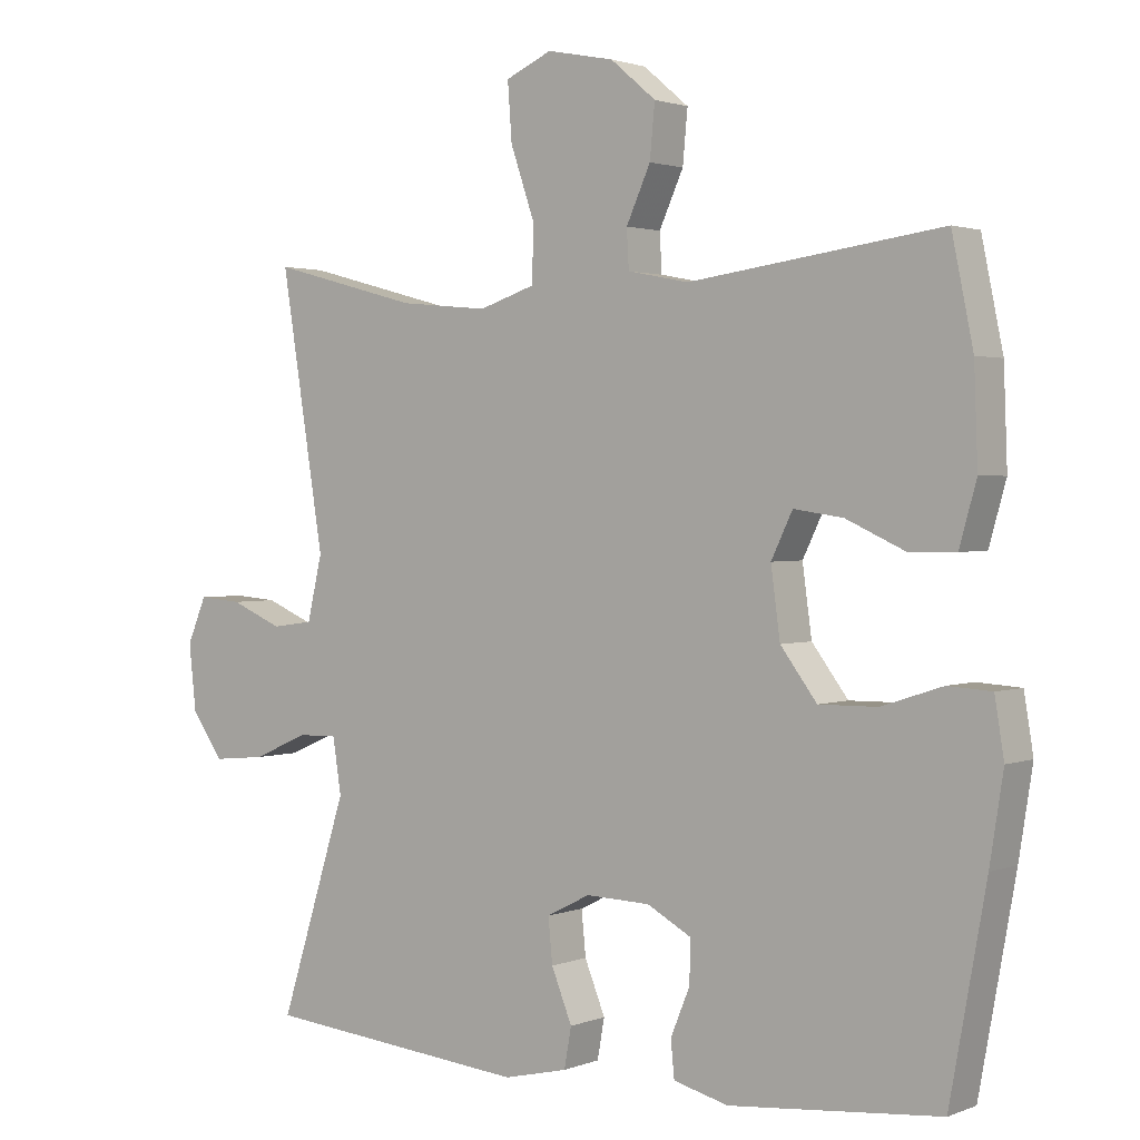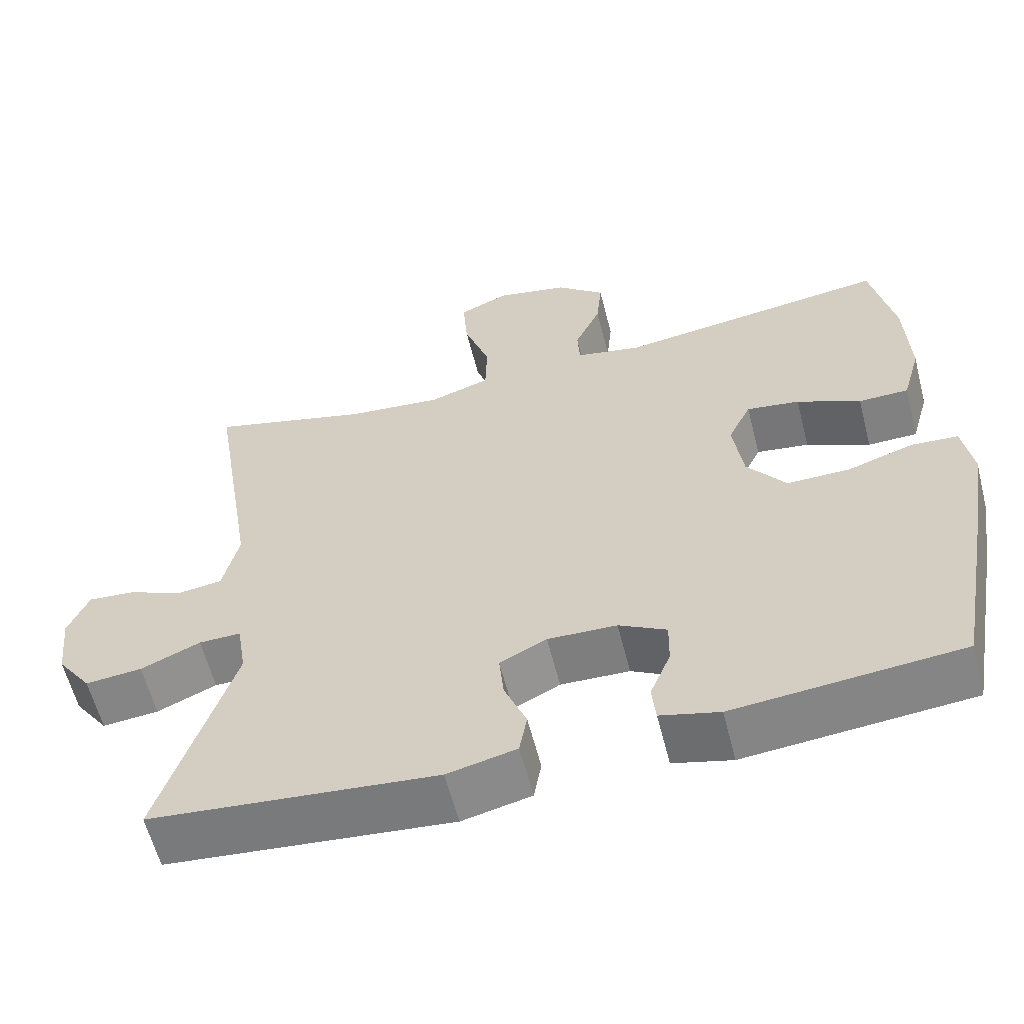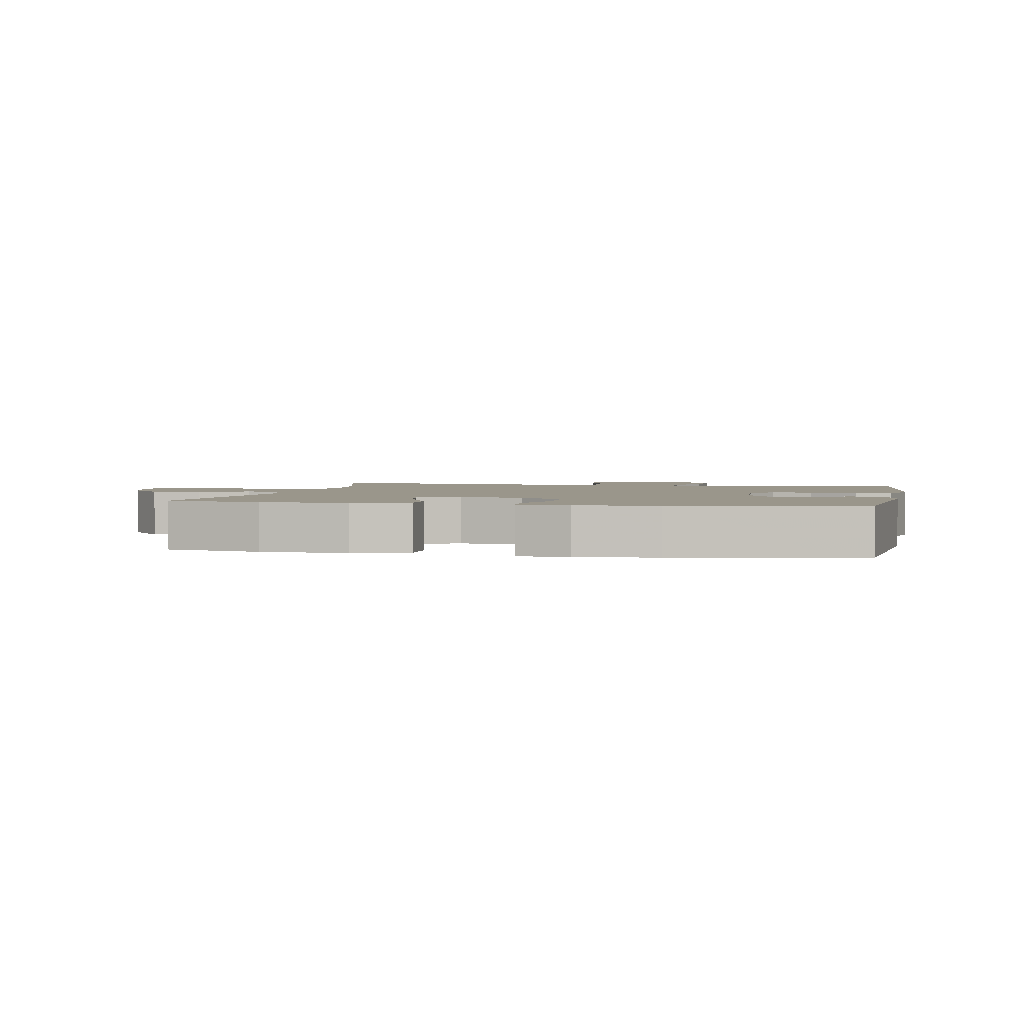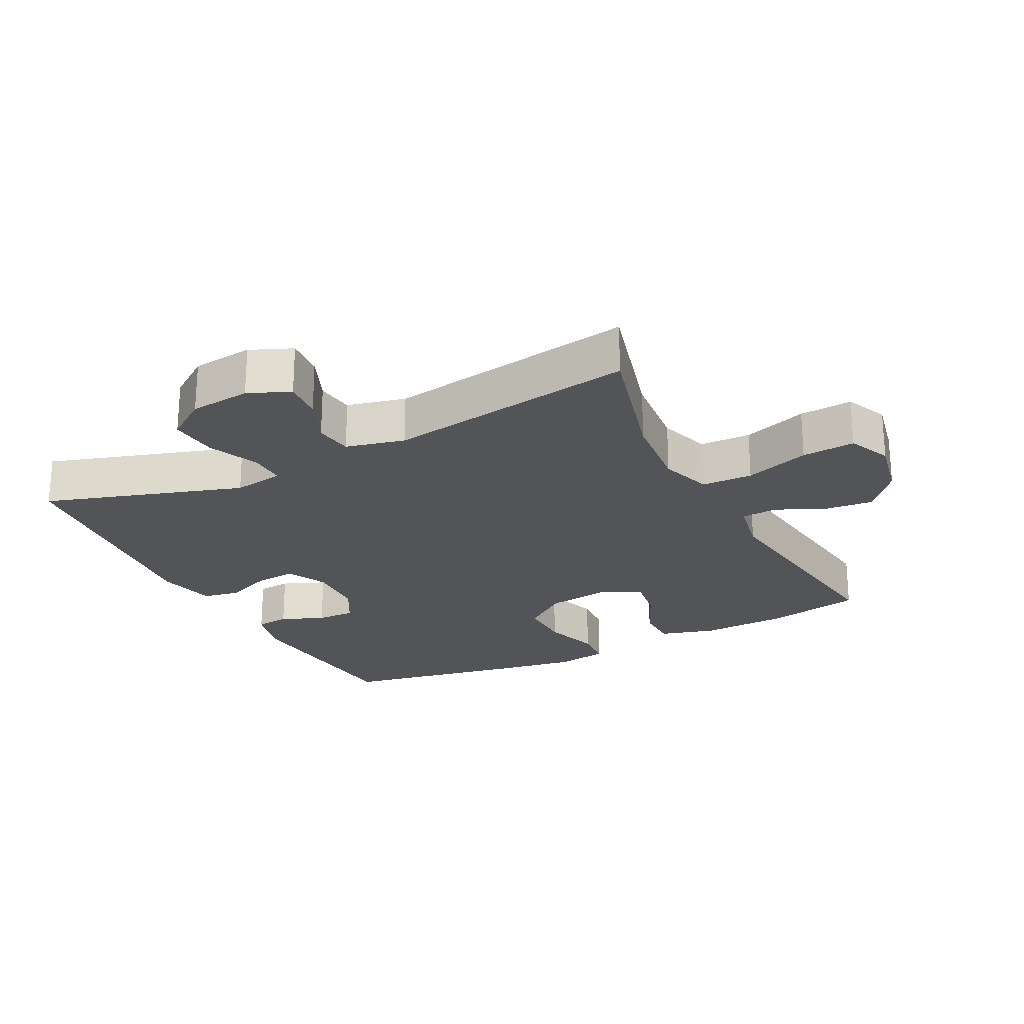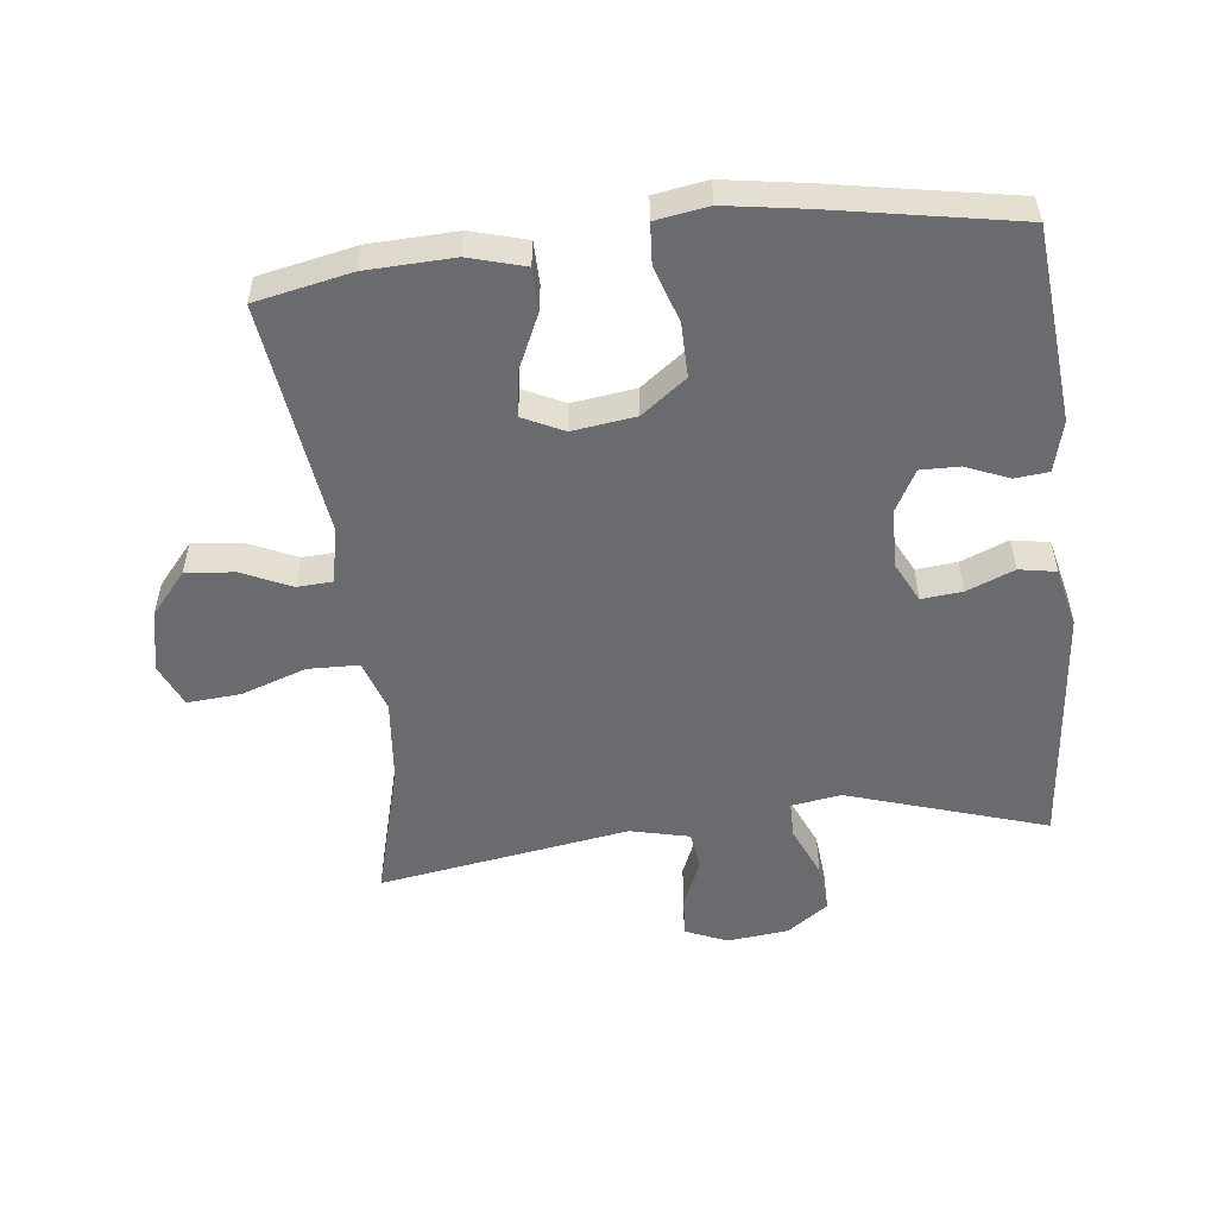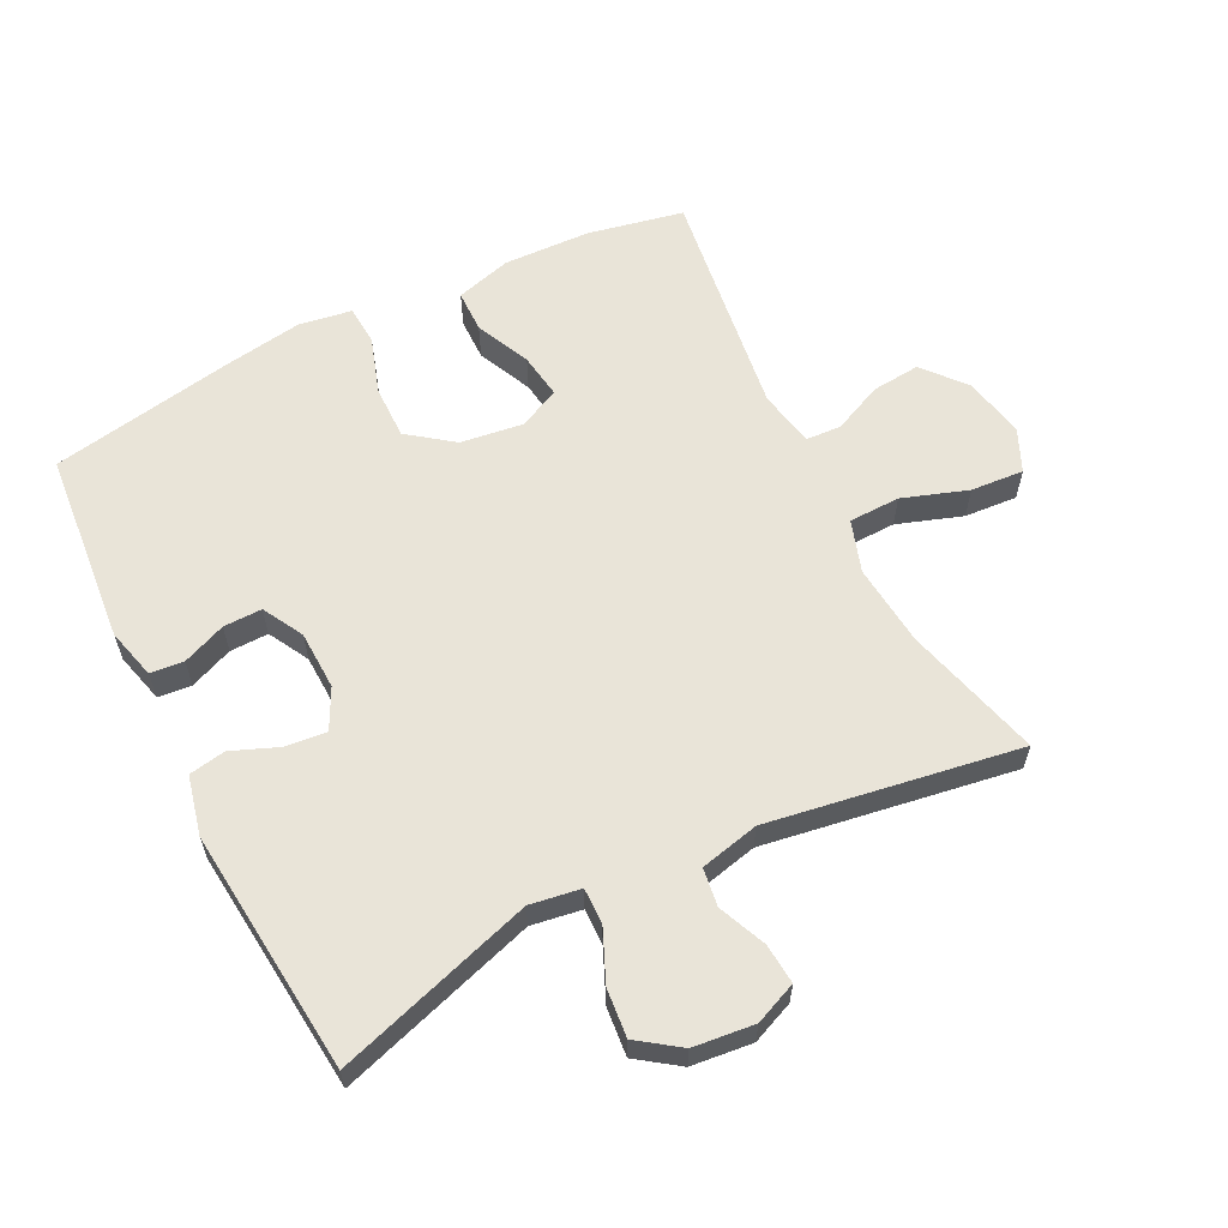
<metadata>
{"format":"obj","ext":"obj","renderer":"f3d","projection":"perspective","resolution":1024,"background":"white","views":[{"elev":1.8,"azim":36.6,"up":"+Z"},{"elev":-60.1,"azim":14.3,"up":"+Z"},{"elev":2.3,"azim":101.0,"up":"+Y"},{"elev":-23.5,"azim":-63.1,"up":"+Y"},{"elev":-53.4,"azim":96.6,"up":"+Y"},{"elev":60.6,"azim":-116.7,"up":"+Y"}]}
</metadata>
<code>
v -0.5 0.07 0.5
v -0.291 0.07 0.444
v -0.166 0.07 0.432
v -0.087 0.07 0.458
v -0.085 0.07 0.536
v -0.119 0.07 0.635
v -0.125 0.07 0.716
v -0.06 0.07 0.745
v 0.034 0.07 0.726
v 0.098 0.07 0.672
v 0.091 0.07 0.598
v 0.057 0.07 0.523
v 0.06 0.07 0.469
v 0.146 0.07 0.452
v 0.5 0.07 0.5
v 0.53 0.07 0.354
v 0.535 0.07 0.221
v 0.511 0.07 0.136
v 0.446 0.07 0.135
v 0.363 0.07 0.173
v 0.294 0.07 0.183
v 0.264 0.07 0.121
v 0.277 0.07 0.025
v 0.328 0.07 -0.043
v 0.41 0.07 -0.042
v 0.496 0.07 -0.014
v 0.557 0.07 -0.018
v 0.57 0.07 -0.098
v 0.551 0.07 -0.219
v 0.5 0.07 -0.5
v 0.205 0.07 -0.527
v 0.128 0.07 -0.507
v 0.123 0.07 -0.456
v 0.15 0.07 -0.39
v 0.151 0.07 -0.331
v 0.089 0.07 -0.297
v -0.001 0.07 -0.294
v -0.062 0.07 -0.325
v -0.056 0.07 -0.387
v -0.027 0.07 -0.459
v -0.037 0.07 -0.515
v -0.127 0.07 -0.536
v -0.5 0.07 -0.5
v -0.405 0.07 -0.198
v -0.417 0.07 -0.121
v -0.472 0.07 -0.122
v -0.55 0.07 -0.156
v -0.624 0.07 -0.163
v -0.669 0.07 -0.1
v -0.679 0.07 -0.007
v -0.652 0.07 0.057
v -0.591 0.07 0.052
v -0.518 0.07 0.021
v -0.46 0.07 0.029
v -0.439 0.07 0.119
v -0.5 0 0.5
v -0.291 0 0.444
v -0.166 0 0.432
v -0.087 0 0.458
v -0.085 0 0.536
v -0.119 0 0.635
v -0.125 0 0.716
v -0.06 0 0.745
v 0.034 0 0.726
v 0.098 0 0.672
v 0.091 0 0.598
v 0.057 0 0.523
v 0.06 0 0.469
v 0.146 0 0.452
v 0.5 0 0.5
v 0.53 0 0.354
v 0.535 0 0.221
v 0.511 0 0.136
v 0.446 0 0.135
v 0.363 0 0.173
v 0.294 0 0.183
v 0.264 0 0.121
v 0.277 0 0.025
v 0.328 0 -0.043
v 0.41 0 -0.042
v 0.496 0 -0.014
v 0.557 0 -0.018
v 0.57 0 -0.098
v 0.551 0 -0.219
v 0.5 0 -0.5
v 0.205 0 -0.527
v 0.128 0 -0.507
v 0.123 0 -0.456
v 0.15 0 -0.39
v 0.151 0 -0.331
v 0.089 0 -0.297
v -0.001 0 -0.294
v -0.062 0 -0.325
v -0.056 0 -0.387
v -0.027 0 -0.459
v -0.037 0 -0.515
v -0.127 0 -0.536
v -0.5 0 -0.5
v -0.405 0 -0.198
v -0.417 0 -0.121
v -0.472 0 -0.122
v -0.55 0 -0.156
v -0.624 0 -0.163
v -0.669 0 -0.1
v -0.679 0 -0.007
v -0.652 0 0.057
v -0.591 0 0.052
v -0.518 0 0.021
v -0.46 0 0.029
v -0.439 0 0.119
f 51 52 53
f 50 51 53
f 49 50 53
f 48 49 53
f 47 48 53
f 46 47 53
f 45 46 53 54
f 42 43 44
f 41 42 44
f 40 41 44
f 39 40 44
f 38 39 44 45
f 45 54 55
f 38 45 55
f 37 38 55
f 32 33 34
f 31 32 34
f 30 31 34
f 29 30 34
f 28 29 34
f 27 28 34
f 26 27 34
f 25 26 34
f 24 25 34 35
f 23 24 35 36
f 18 19 20
f 17 18 20
f 16 17 20
f 15 16 20
f 14 15 20
f 13 14 20 21
f 10 11 12
f 9 10 12
f 8 9 12
f 7 8 12
f 6 7 12
f 5 6 12
f 4 5 12 13
f 13 21 22
f 4 13 22
f 3 4 22
f 55 1 2
f 36 37 55
f 23 36 55
f 22 23 55
f 3 22 55
f 2 3 55
f 108 107 106
f 108 106 105
f 108 105 104
f 108 104 103
f 108 103 102
f 108 102 101
f 109 108 101 100
f 99 98 97
f 99 97 96
f 99 96 95
f 99 95 94
f 100 99 94 93
f 110 109 100
f 110 100 93
f 110 93 92
f 89 88 87
f 89 87 86
f 89 86 85
f 89 85 84
f 89 84 83
f 89 83 82
f 89 82 81
f 89 81 80
f 90 89 80 79
f 91 90 79 78
f 75 74 73
f 75 73 72
f 75 72 71
f 75 71 70
f 75 70 69
f 76 75 69 68
f 67 66 65
f 67 65 64
f 67 64 63
f 67 63 62
f 67 62 61
f 67 61 60
f 68 67 60 59
f 77 76 68
f 77 68 59
f 77 59 58
f 57 56 110
f 110 92 91
f 110 91 78
f 110 78 77
f 110 77 58
f 110 58 57
f 1 56 57 2
f 2 57 58 3
f 3 58 59 4
f 4 59 60 5
f 5 60 61 6
f 6 61 62 7
f 7 62 63 8
f 8 63 64 9
f 9 64 65 10
f 10 65 66 11
f 11 66 67 12
f 12 67 68 13
f 13 68 69 14
f 14 69 70 15
f 15 70 71 16
f 16 71 72 17
f 17 72 73 18
f 18 73 74 19
f 19 74 75 20
f 20 75 76 21
f 21 76 77 22
f 22 77 78 23
f 23 78 79 24
f 24 79 80 25
f 25 80 81 26
f 26 81 82 27
f 27 82 83 28
f 28 83 84 29
f 29 84 85 30
f 30 85 86 31
f 31 86 87 32
f 32 87 88 33
f 33 88 89 34
f 34 89 90 35
f 35 90 91 36
f 36 91 92 37
f 37 92 93 38
f 38 93 94 39
f 39 94 95 40
f 40 95 96 41
f 41 96 97 42
f 42 97 98 43
f 43 98 99 44
f 44 99 100 45
f 45 100 101 46
f 46 101 102 47
f 47 102 103 48
f 48 103 104 49
f 49 104 105 50
f 50 105 106 51
f 51 106 107 52
f 52 107 108 53
f 53 108 109 54
f 54 109 110 55
f 55 110 56 1

</code>
